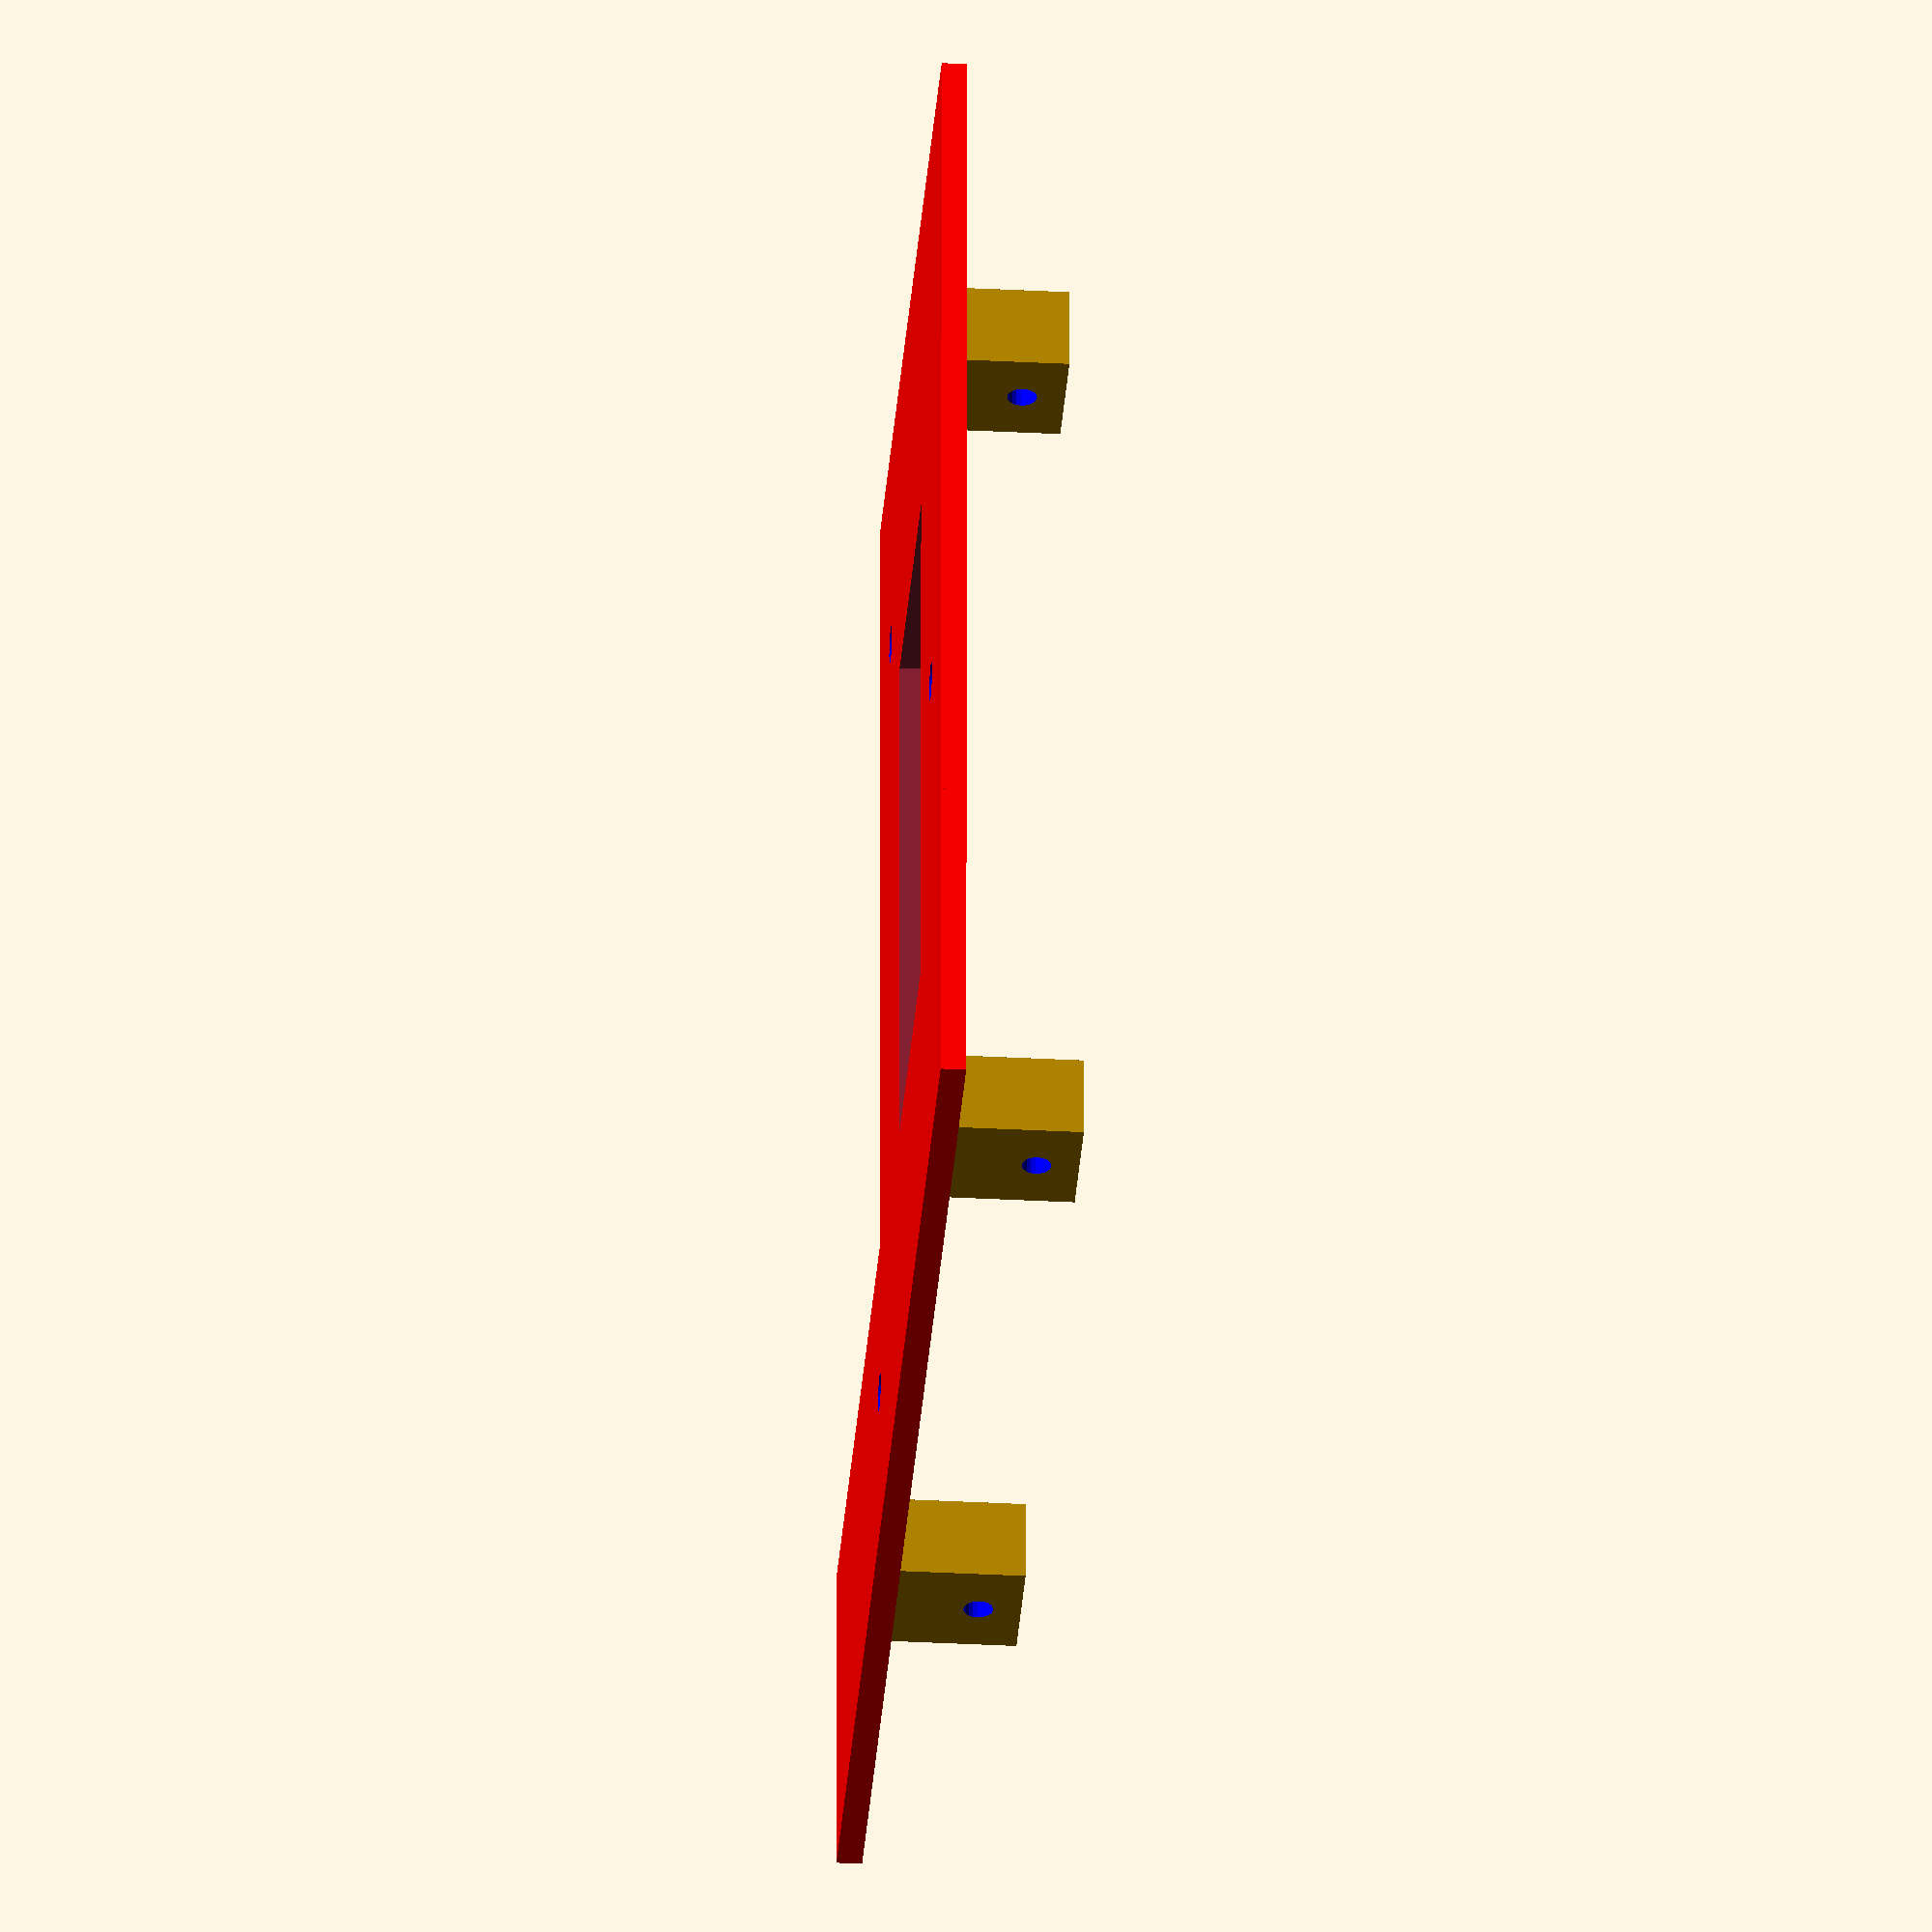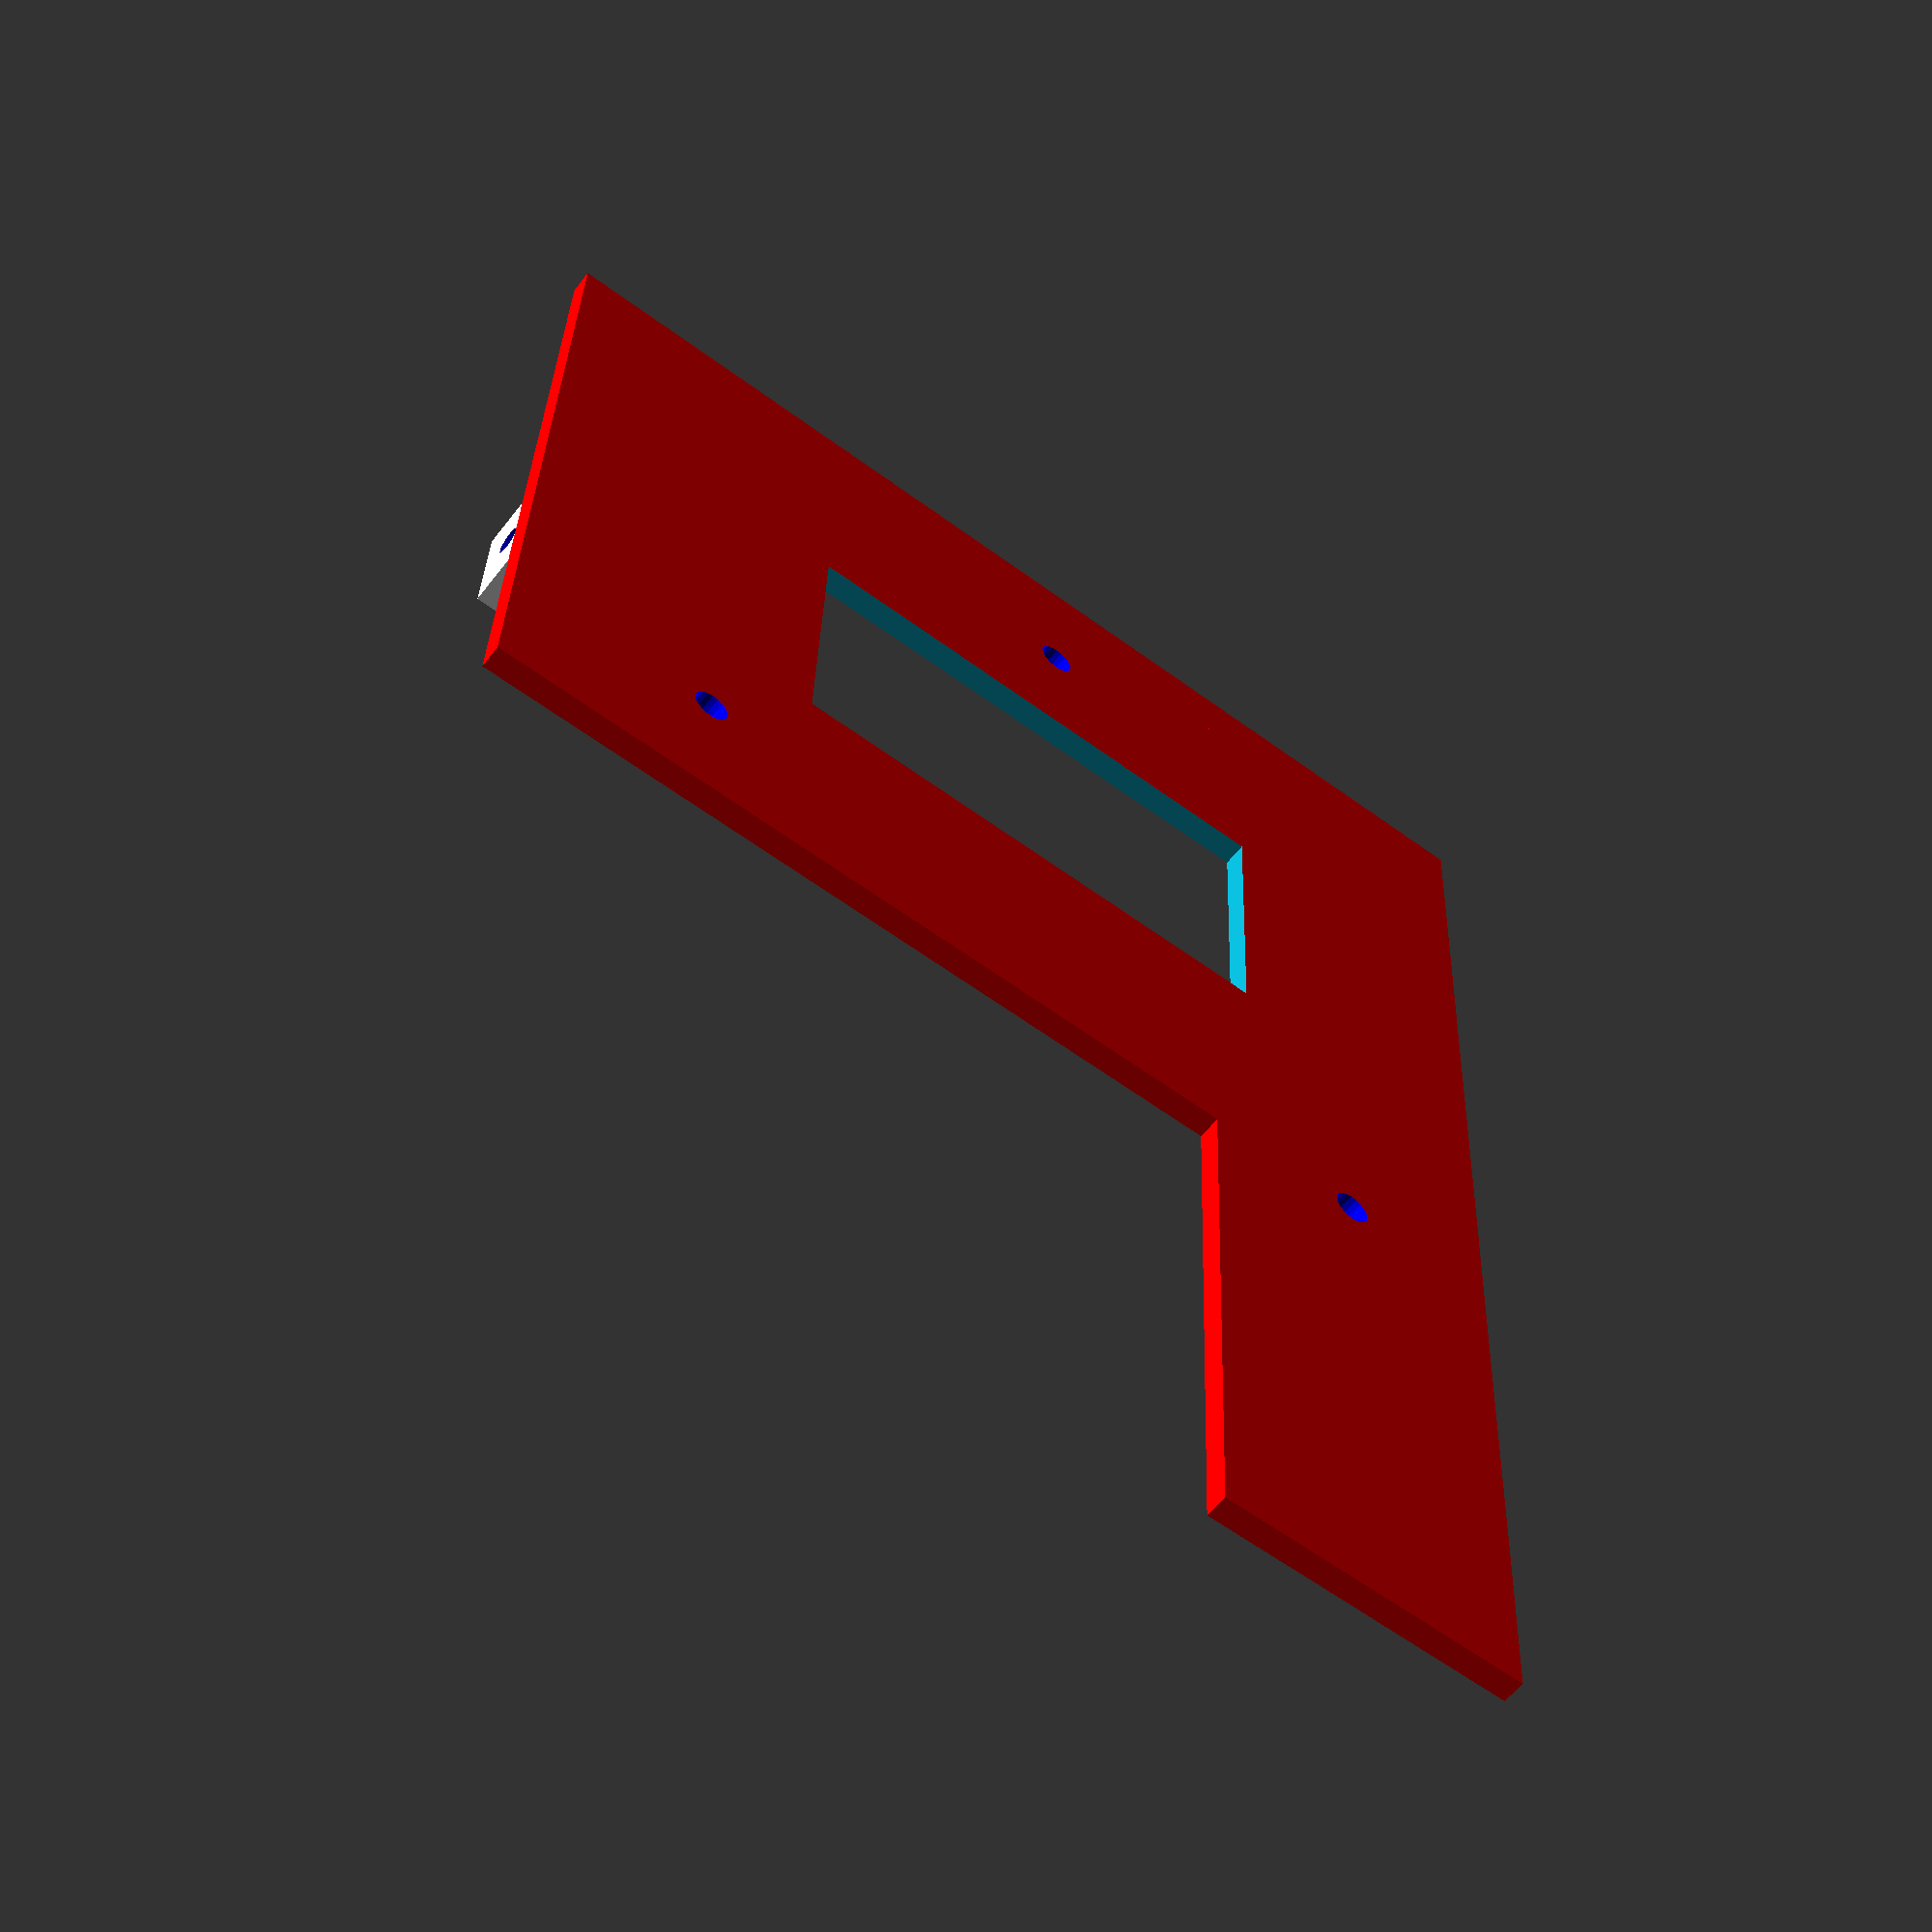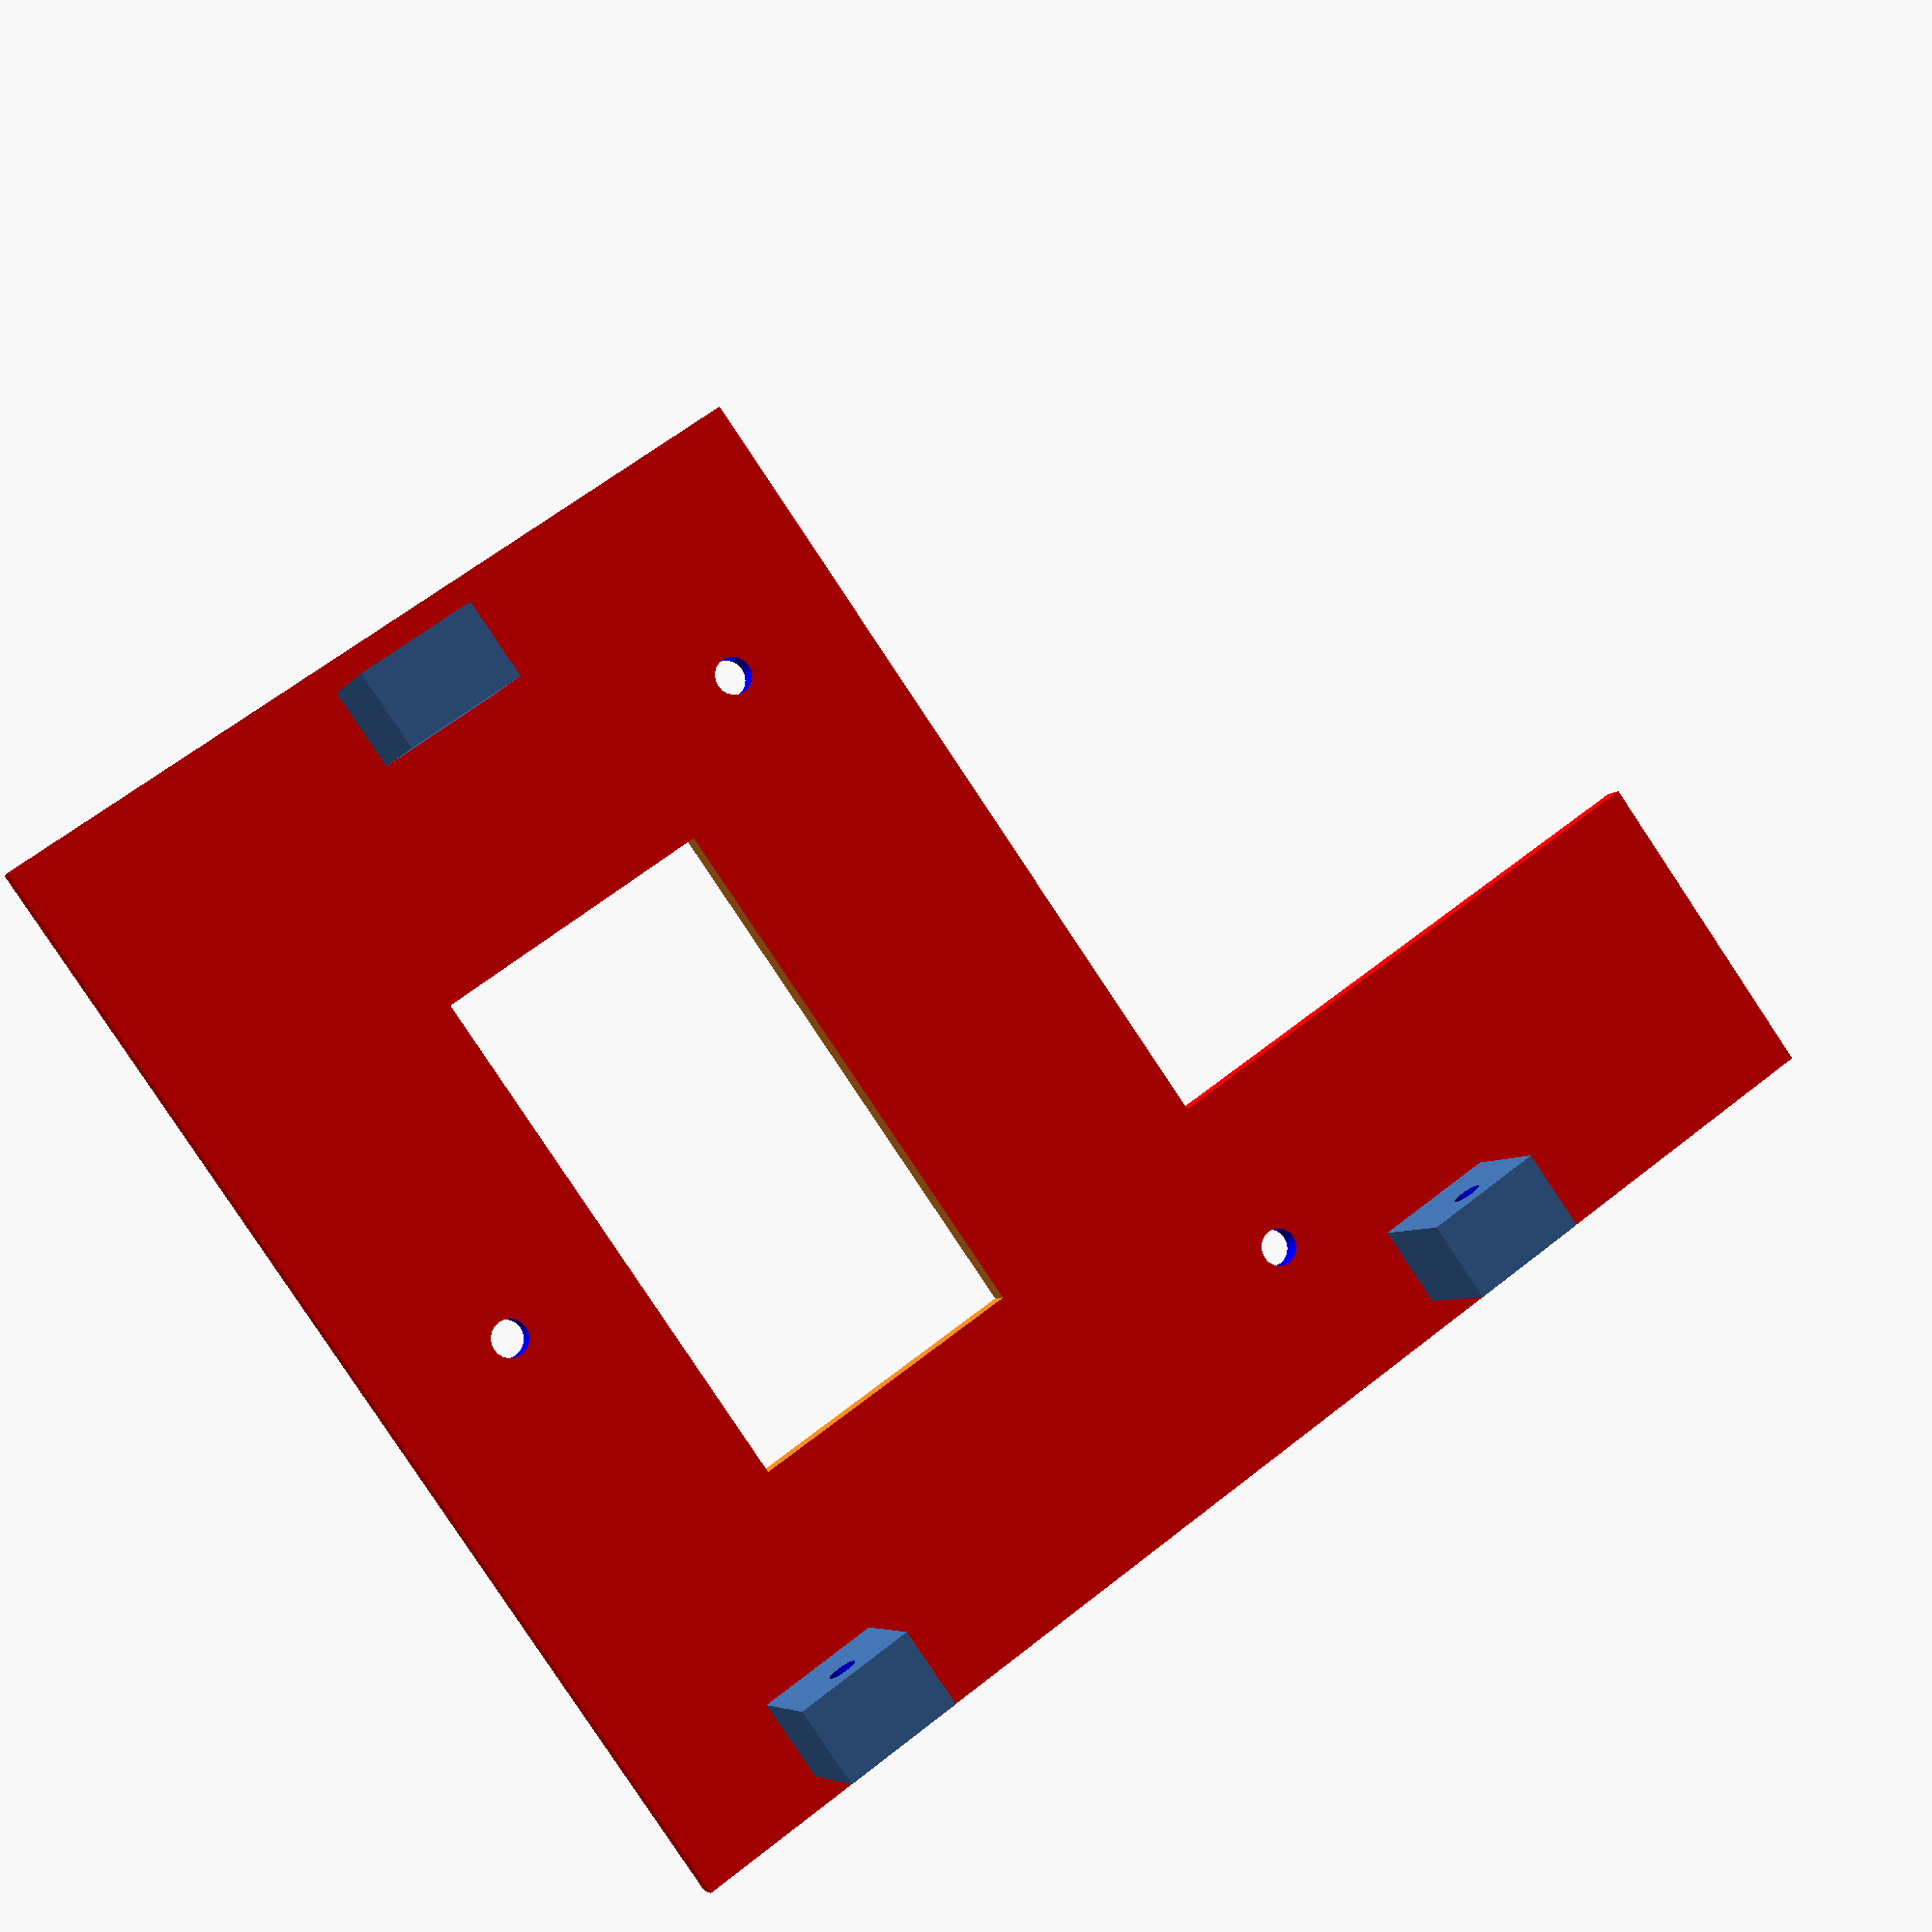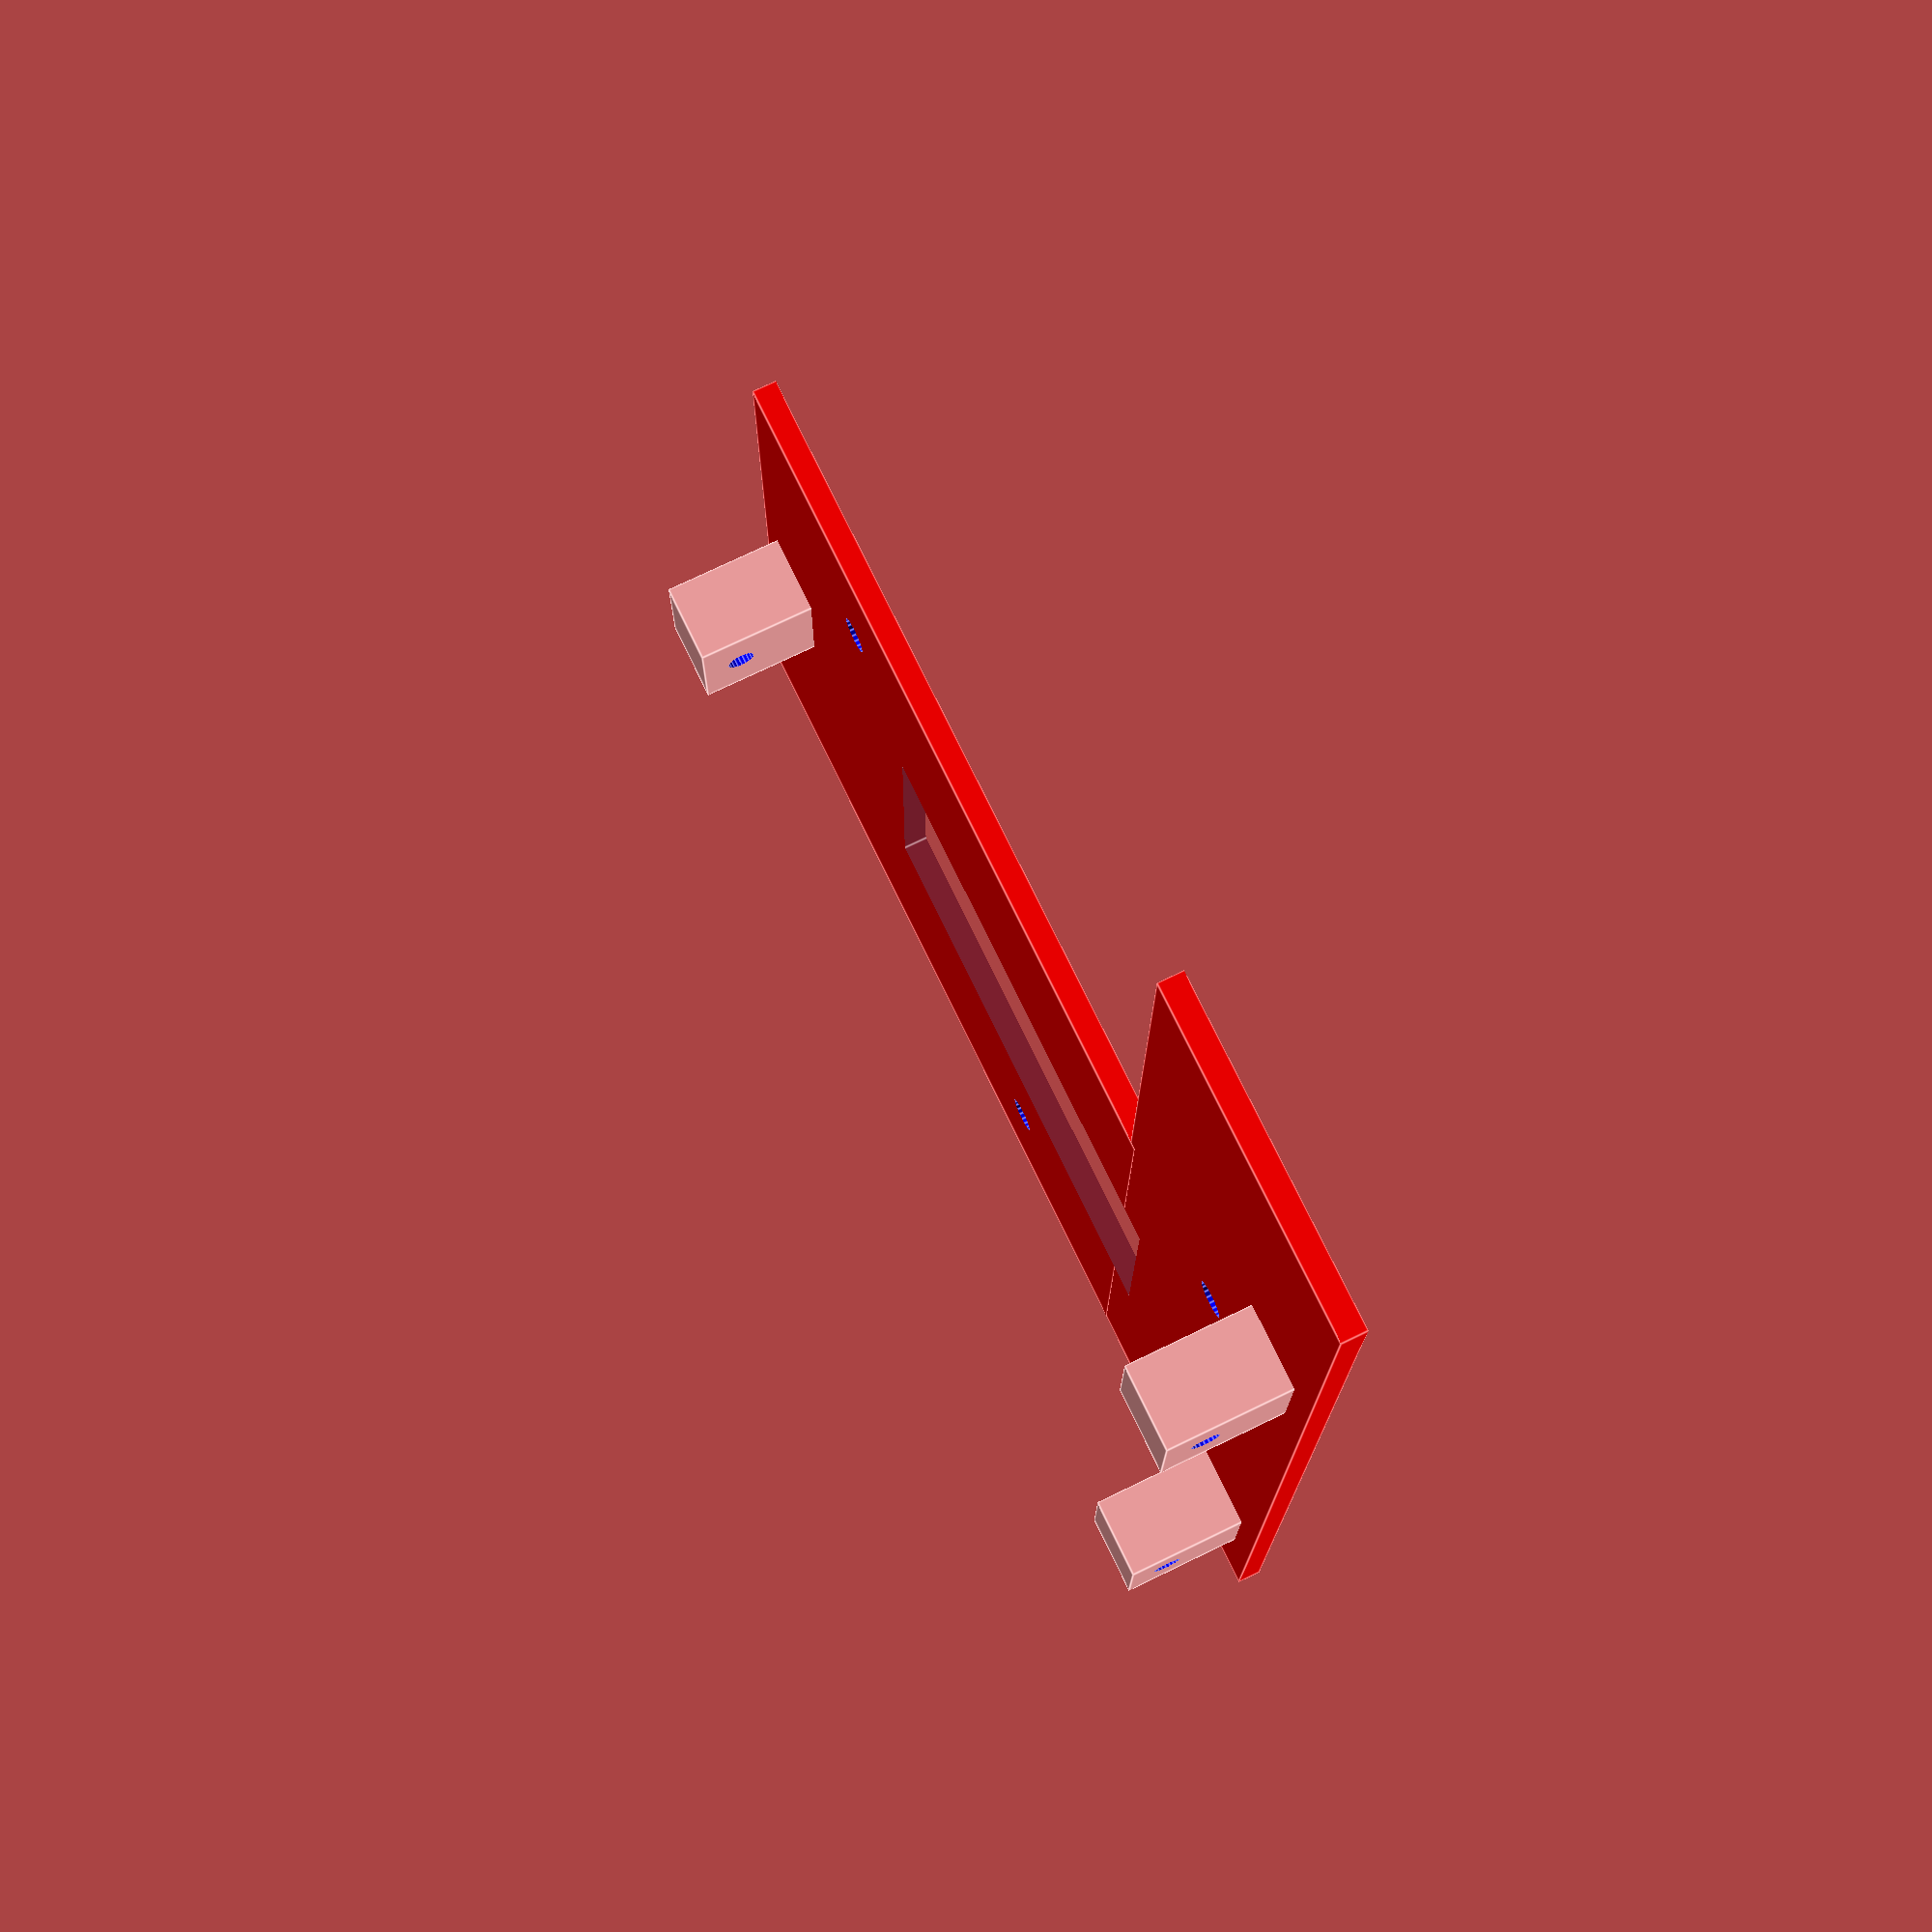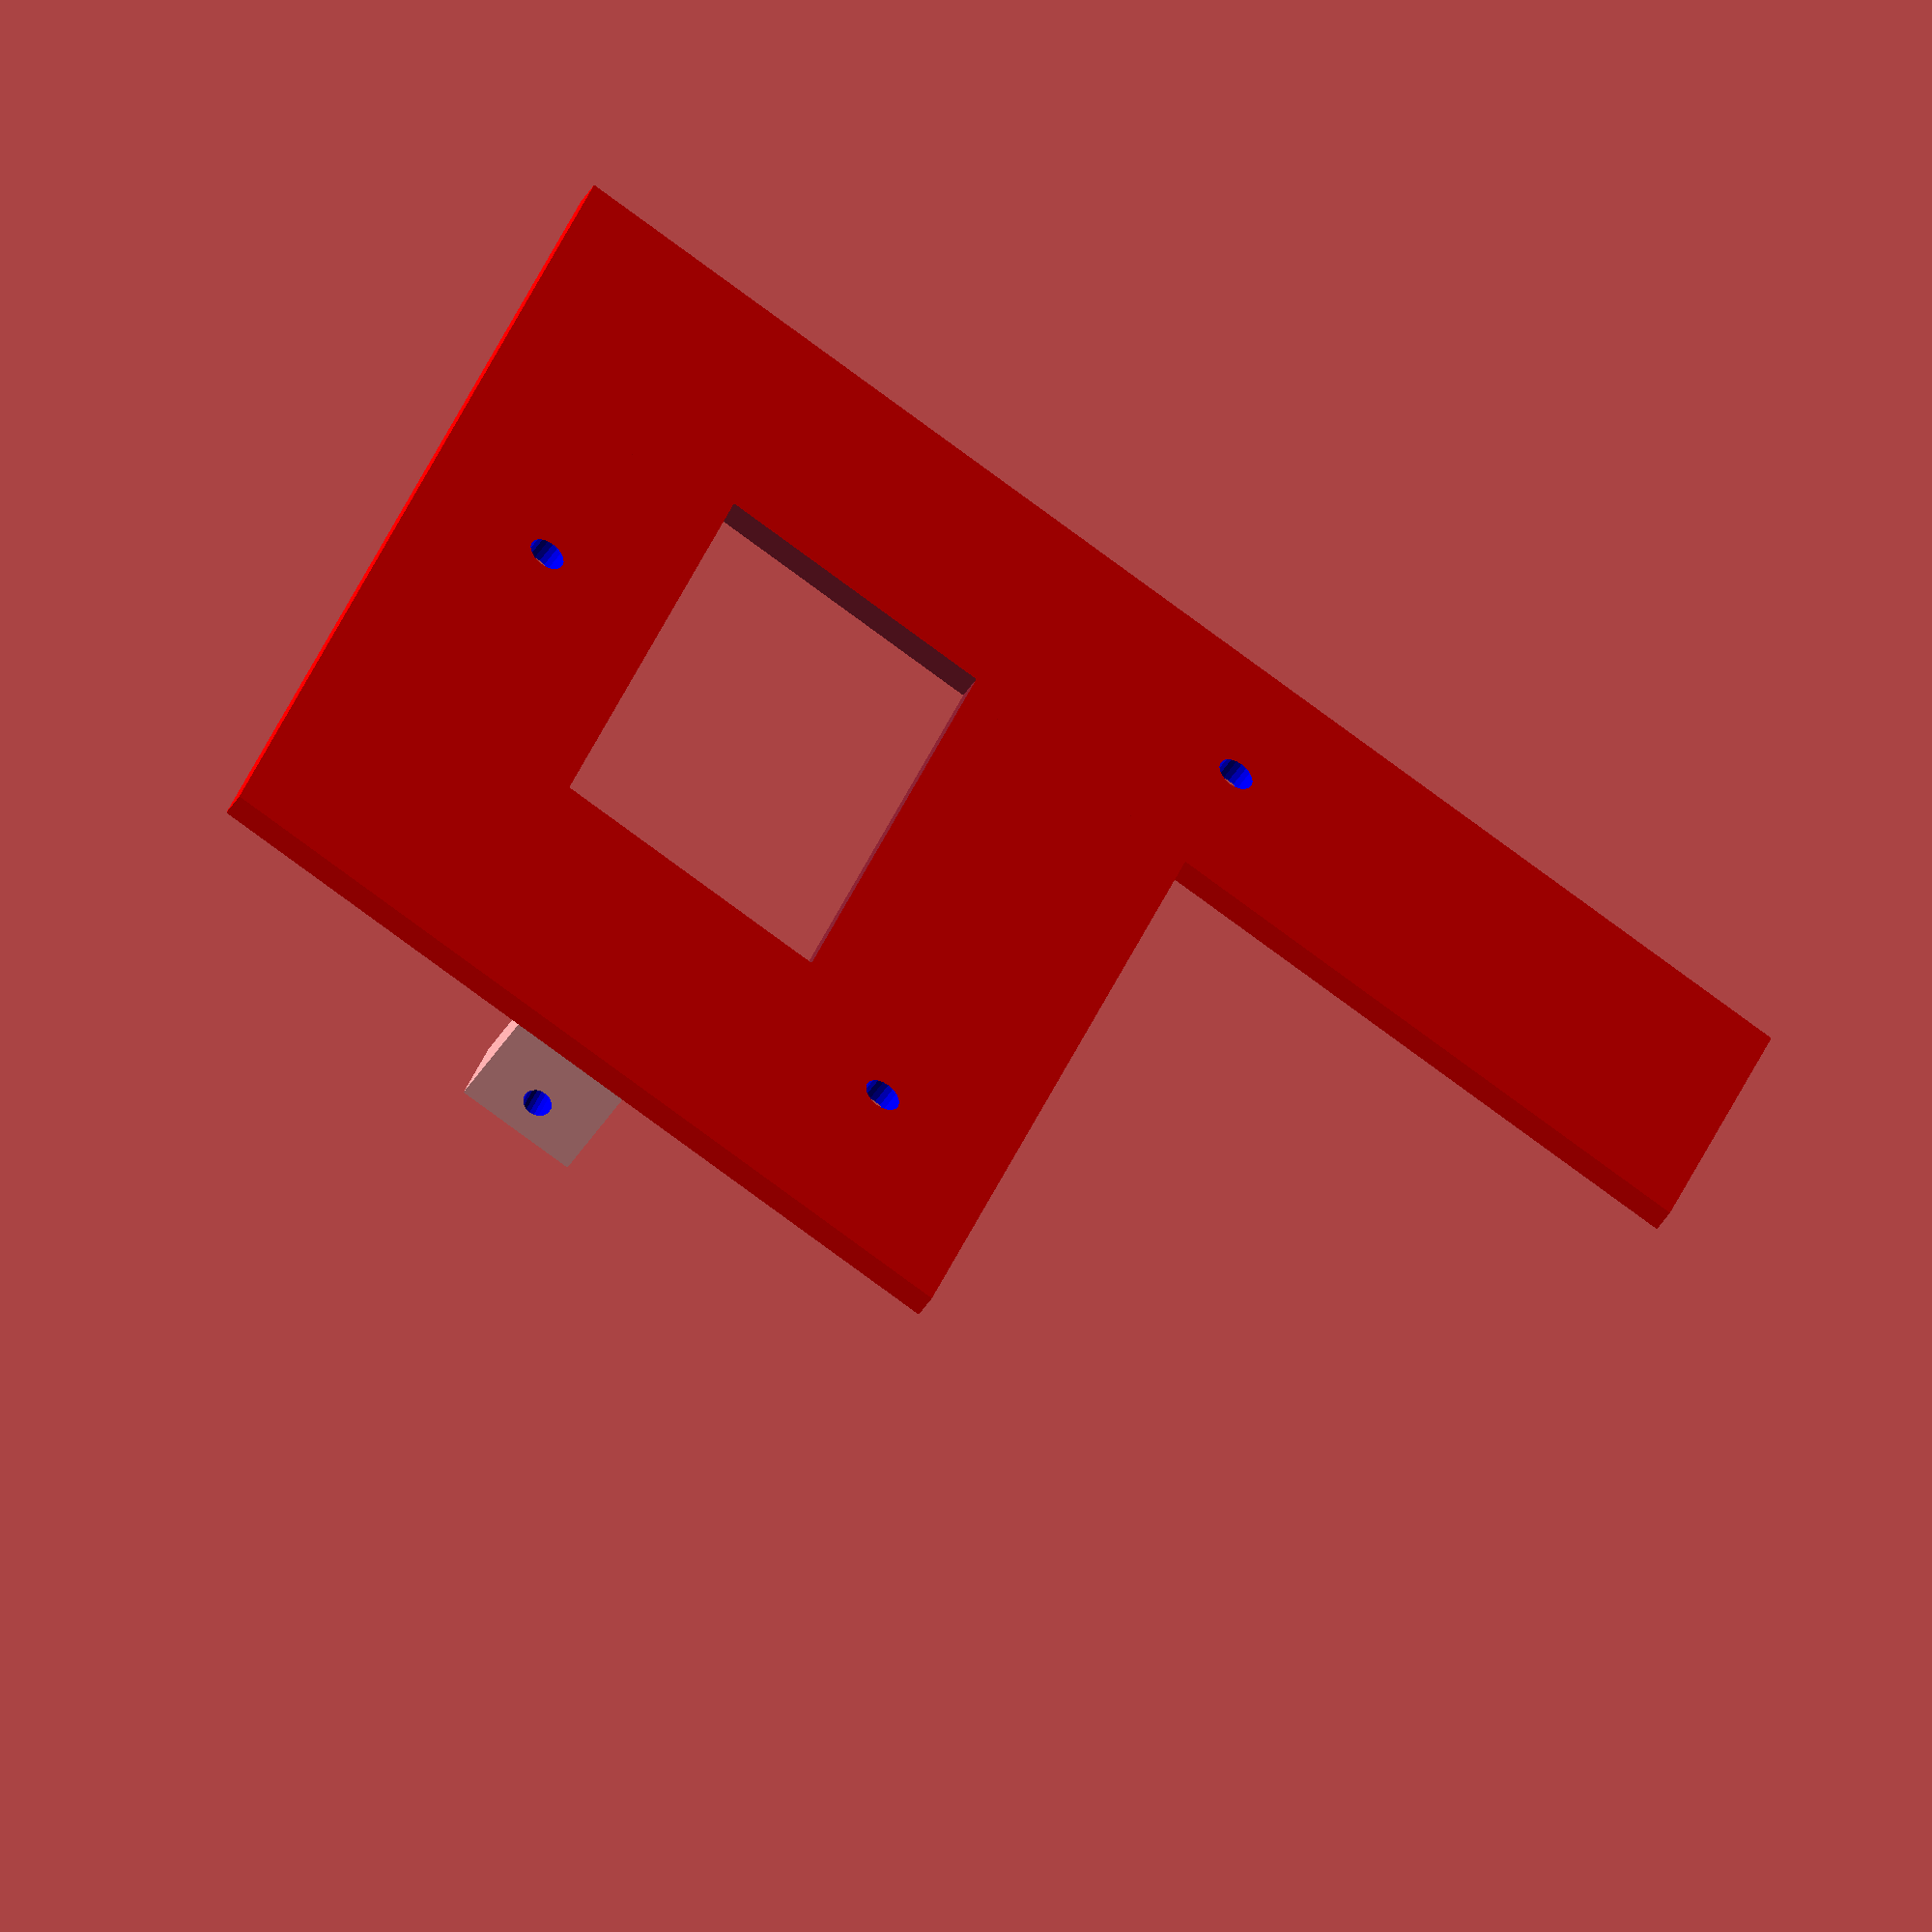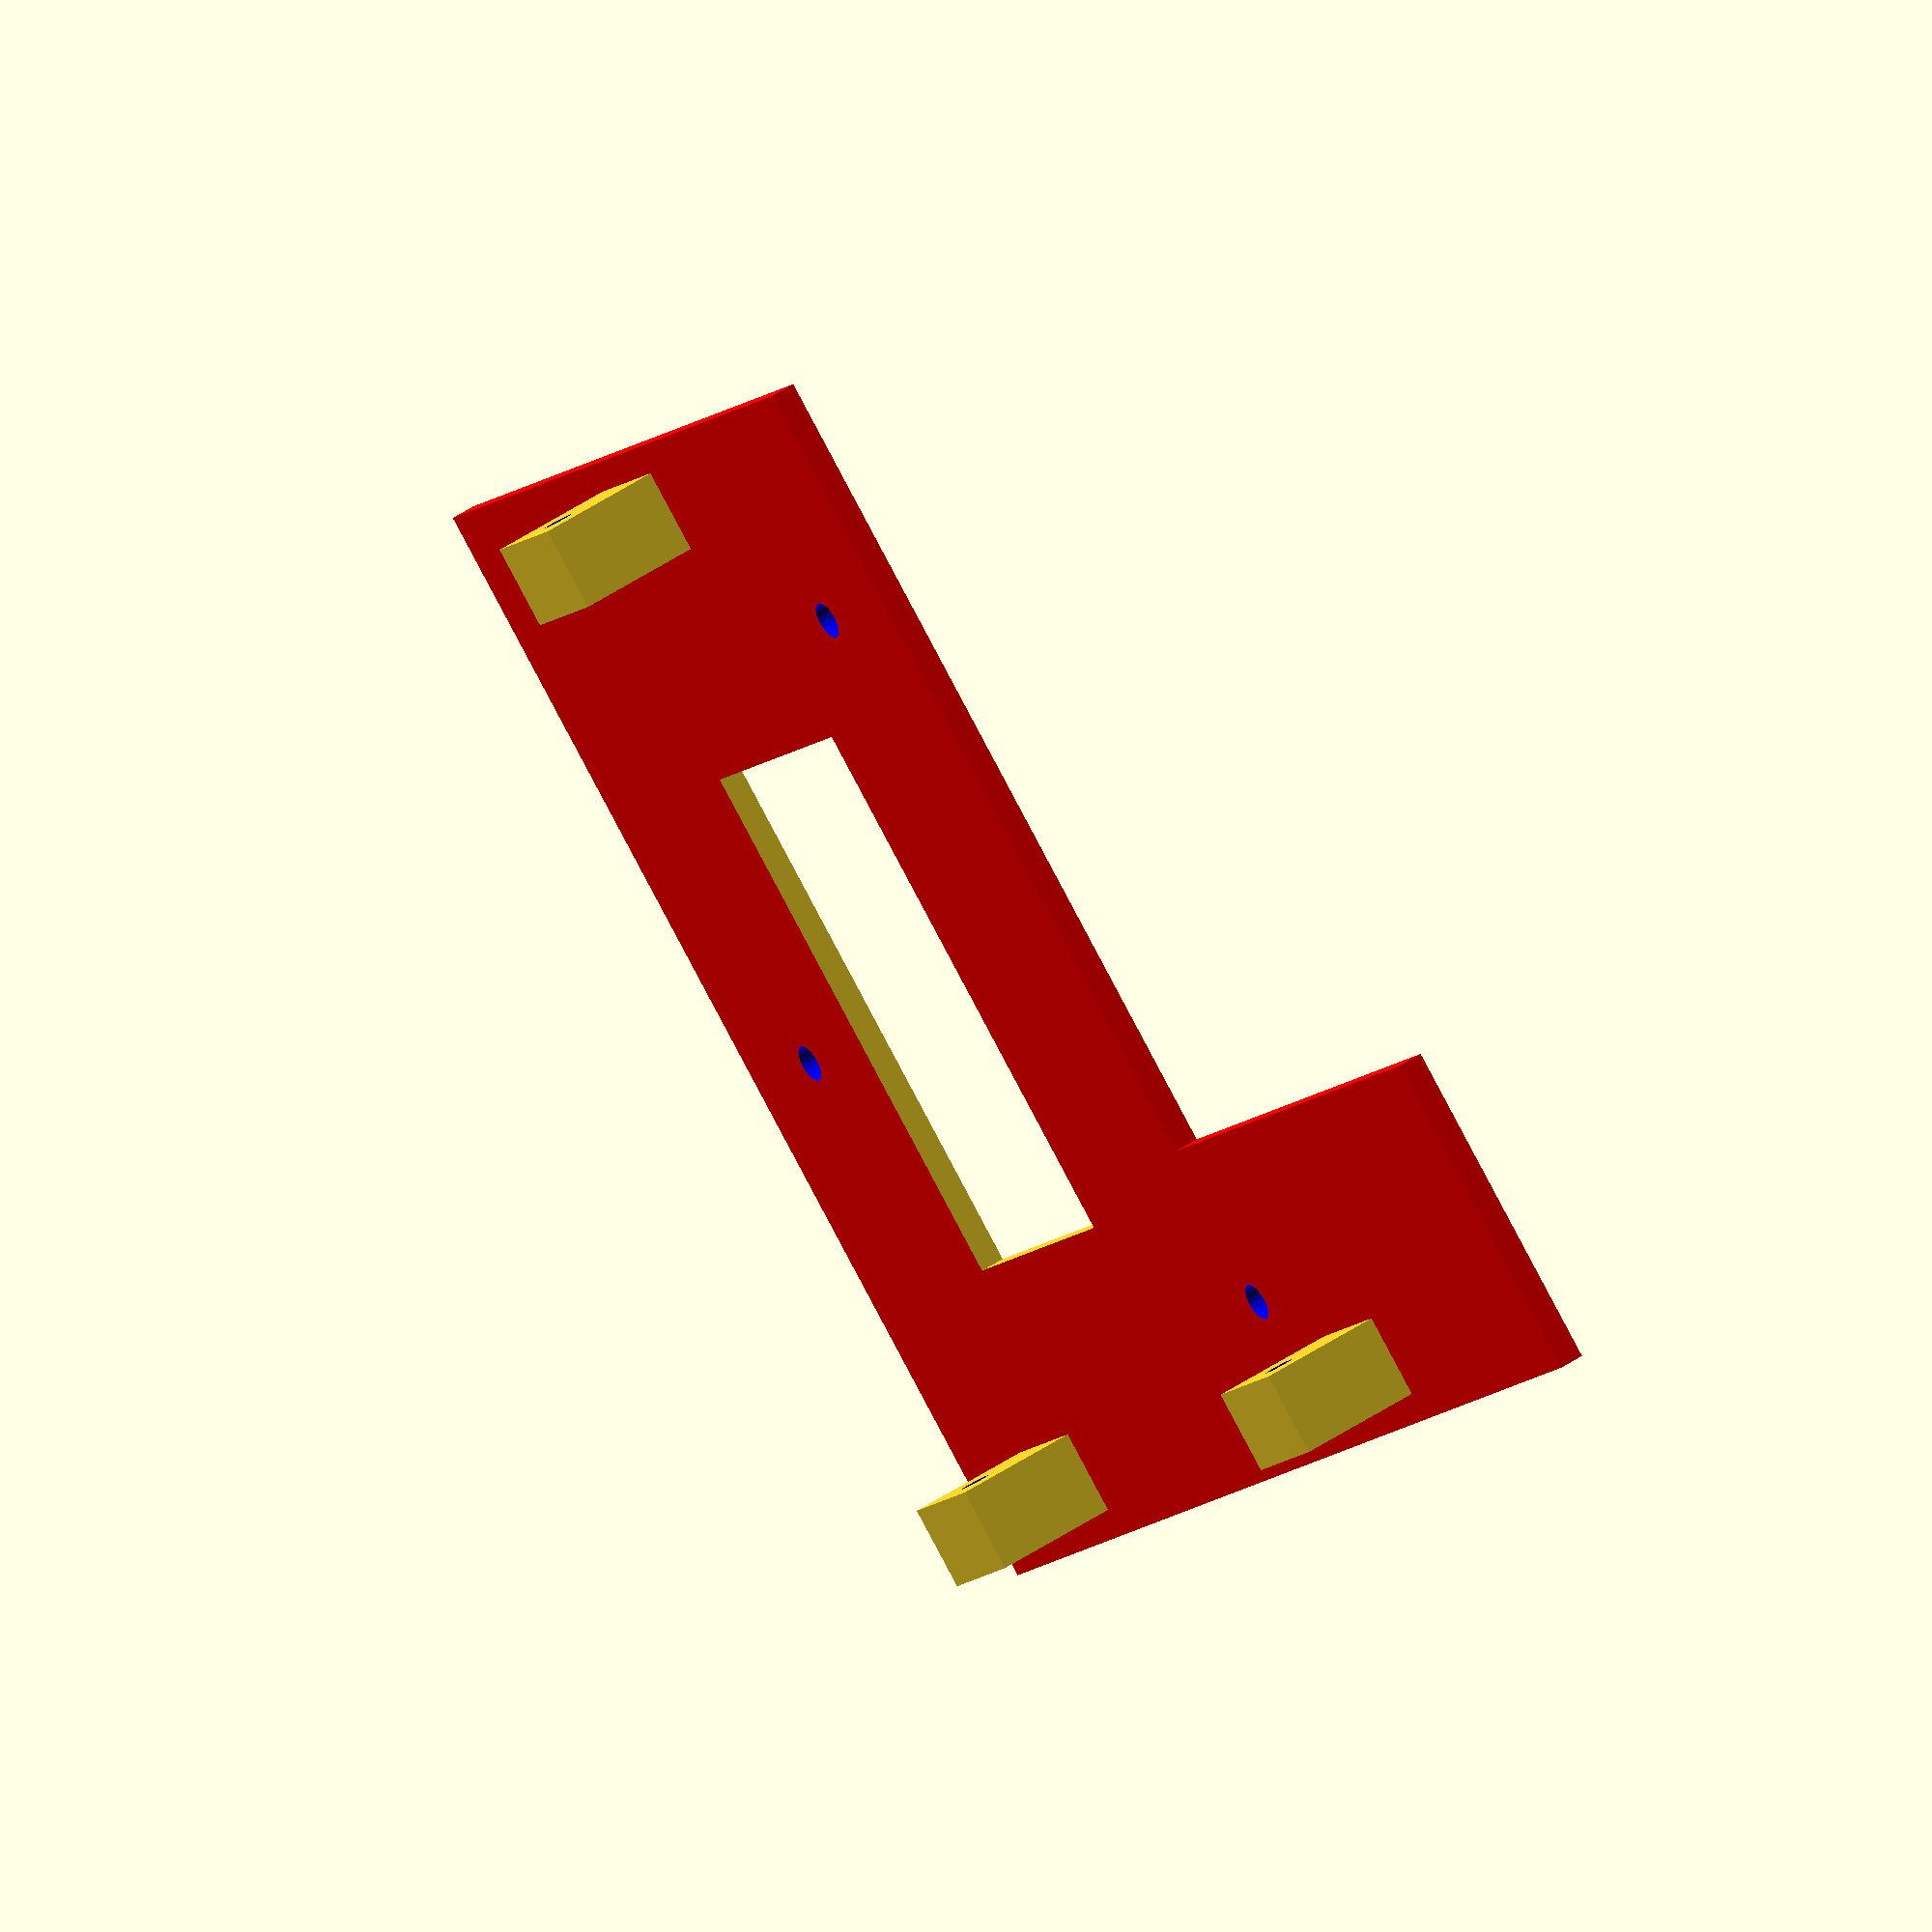
<openscad>
$fn= 20;

// The power cord is a little bit offset.
// So i want to cover it.


// boxbody();

boxbase();

module boxbase()
{
    difference()
    {
        union()
        {
            color("red")
            {
                translate([0,0,35])
                {
                    cube([40,170,3]);
                }
                translate([39,0,35])
                {
                    cube([101,100,3]);
                }
            }
            // Screwsupports
            translate([3.4,17.5,20])
            {
                cube([10,15,16]);
            }
            translate([3.4,112.5,20])
            {
                cube([10,15,16]);
            }
            translate([126.6,42.5,20])
            {
                cube([10,15,16]);
            }
        }
        screwholes(3.5);
        wallscrewholes(4.5);
        // Power-in
        translate([35,33,25])
        {
            cube([65,35,20]);
        }
    }
}

module boxbody()
{
    difference()
    {
        union()
        {
            cube([40,170,35]);
            translate([40,0,0])
            {
                cube([100,100,35]);
            }
        }
        translate([3,3,3])
        {
            cube([34,164,35]);
        }
        translate([36,3,3])
        {
            cube([101,94,35]);
        }
        // Screwholes
        screwholes(4.5);
        // Power-out
        translate([35,135,25])
        {
            cube([10,15,12]);
        }
    }
}

module wallscrewholes(diameter=1)
{
    color("blue")
    {
        translate([20,100,25])
        {
            cylinder(d=diameter,h=20);
        }
        translate([113,83,25])
        {
            cylinder(d=diameter,h=20);
        }
        translate([65,17,25])
        {
            cylinder(d=diameter,h=20);
        }
    }
}

module screwholes(diameter=1)
{
    color("blue")
    rotate([0,90,0])
    {
        translate([-25,25,-5])
        {
            cylinder(d=diameter,h=20);
        }
        translate([-25,120,-5])
        {
            cylinder(d=diameter,h=20);
        }
        translate([-25,50,125])
        {
            cylinder(d=diameter,h=20);
        }
    }
}
</openscad>
<views>
elev=33.8 azim=270.7 roll=85.9 proj=o view=wireframe
elev=56.7 azim=182.3 roll=323.1 proj=p view=solid
elev=5.7 azim=305.5 roll=162.3 proj=p view=solid
elev=105.4 azim=179.5 roll=295.8 proj=p view=edges
elev=47.2 azim=110.1 roll=329.3 proj=o view=wireframe
elev=131.2 azim=141.6 roll=306.9 proj=o view=wireframe
</views>
